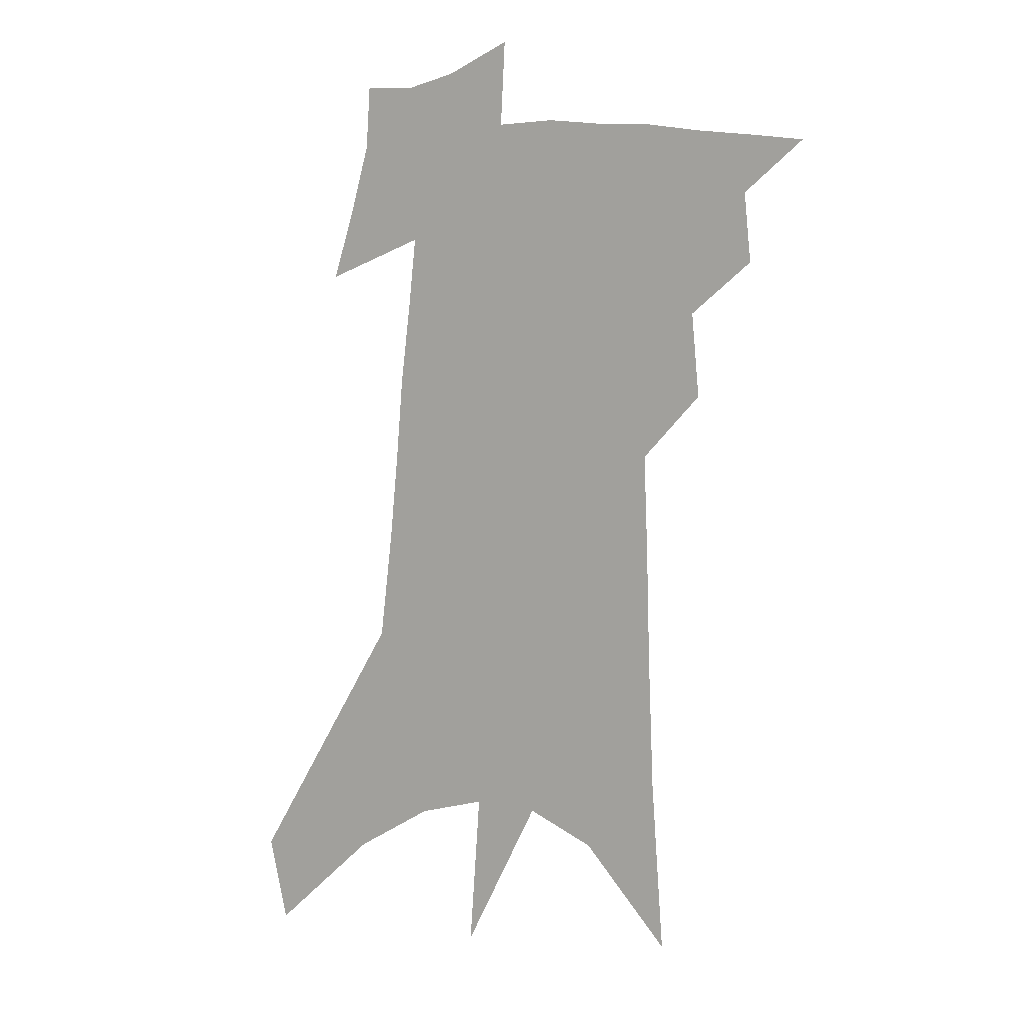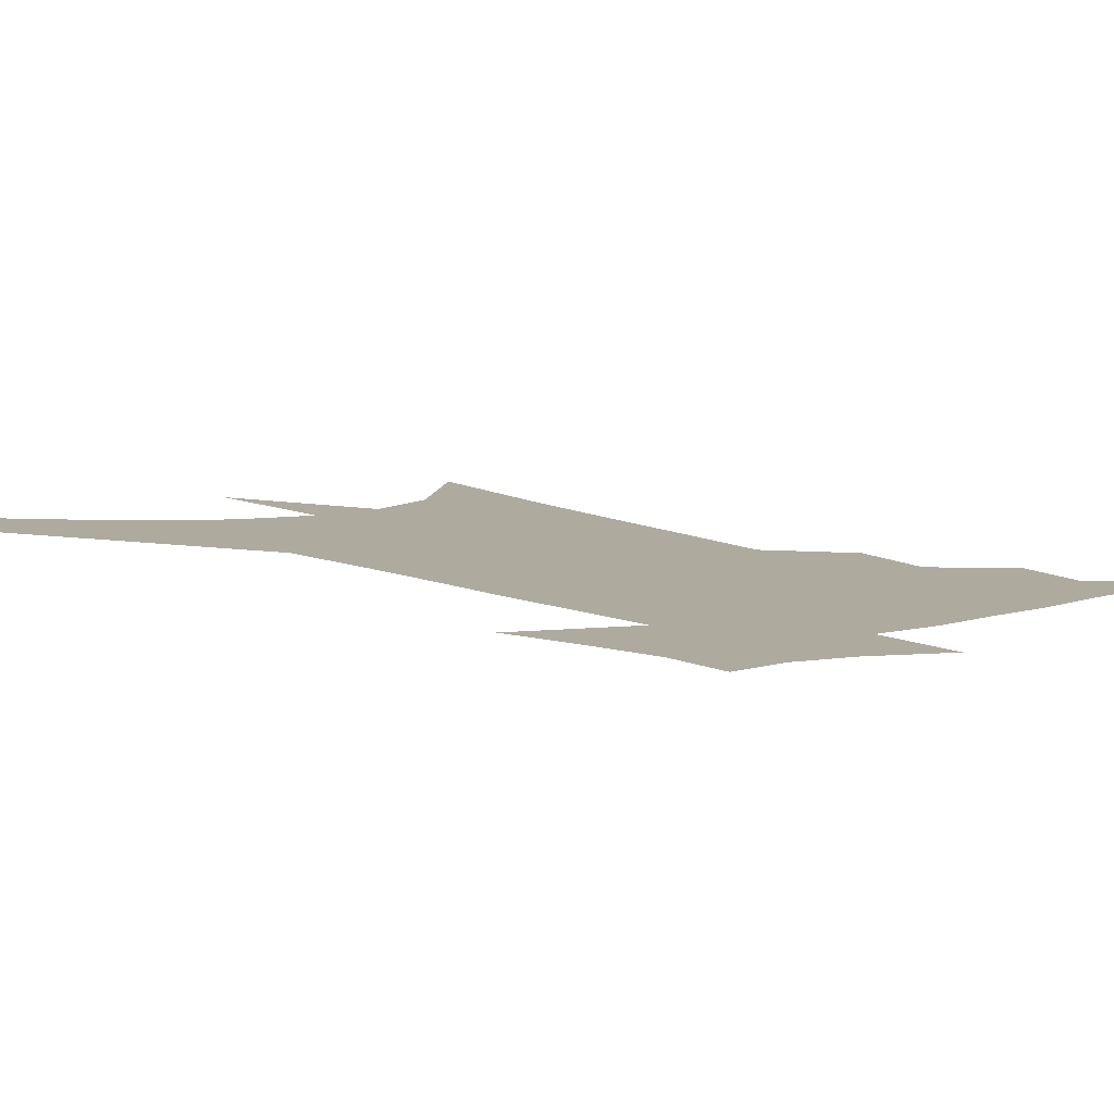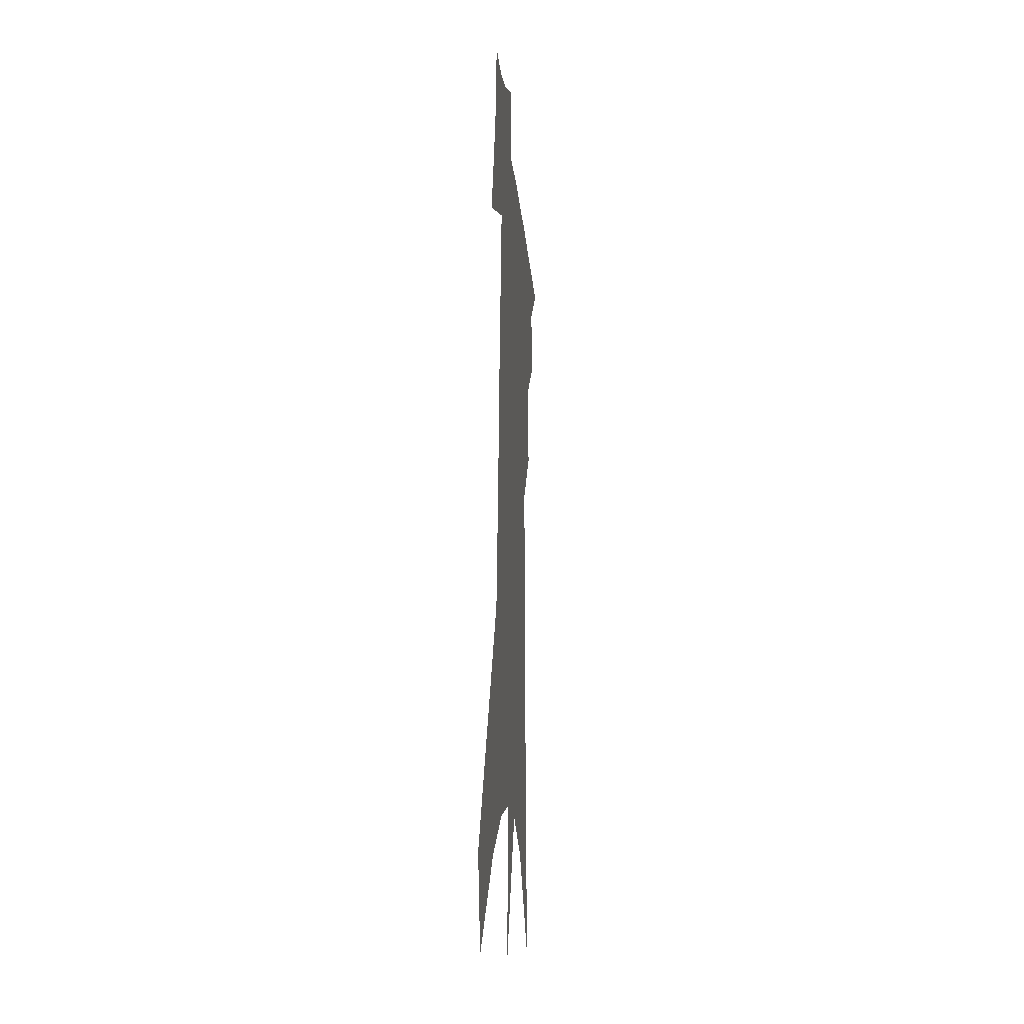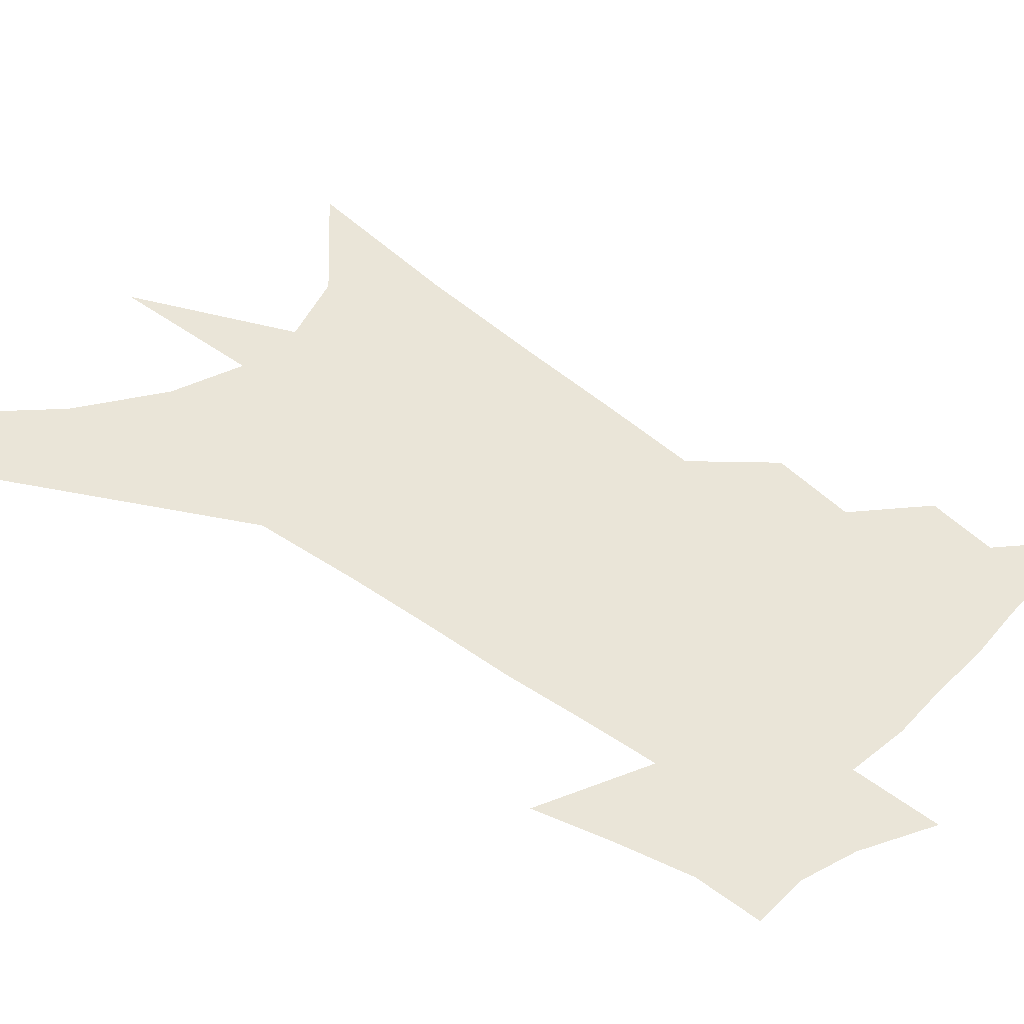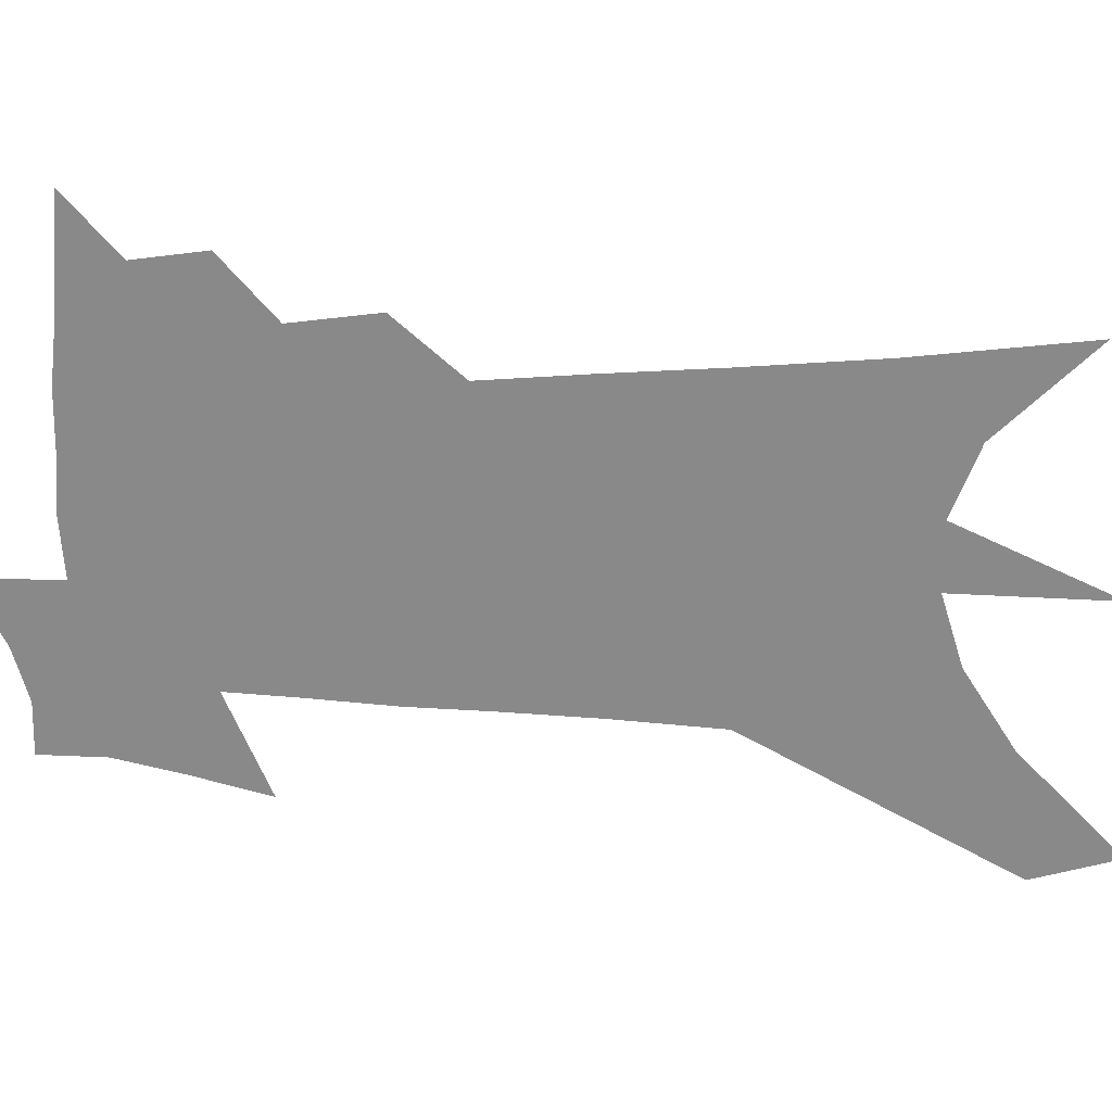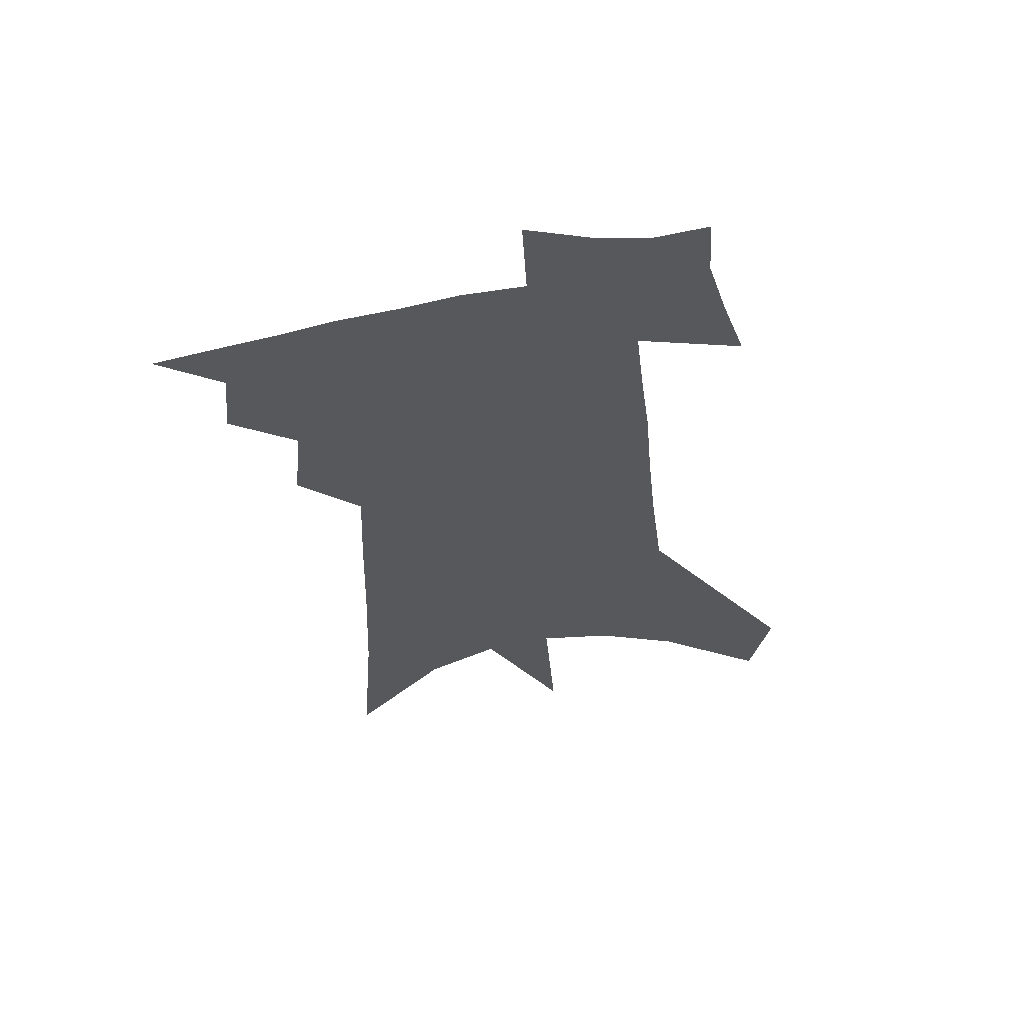
<metadata>
{"format":"obj","ext":"obj","renderer":"f3d","projection":"perspective","resolution":1024,"background":"white","views":[{"elev":6.6,"azim":-148.6,"up":"+Y"},{"elev":9.2,"azim":144.7,"up":"+Z"},{"elev":-16.9,"azim":95.1,"up":"+Y"},{"elev":45.2,"azim":134.9,"up":"+Z"},{"elev":-63.3,"azim":-88.7,"up":"+Z"},{"elev":60.4,"azim":-11.3,"up":"+Y"}]}
</metadata>
<code>
v 507.8 421.8 0
v 525.6 383.1 0
v 527.9 405.4 0
v 526 423.9 0
v 543.9 338.9 0
v 546.4 366.2 0
v 547.3 388.1 0
v 547 407.5 0
v 545 425.8 0
v 555.7 149.4 0
v 559.8 205.1 0
v 561.5 248.6 0
v 562.5 285.2 0
v 563.8 318 0
v 565.7 347.2 0
v 566.4 370.7 0
v 566.5 390.9 0
v 565.4 409.3 0
v 563.2 428.4 0
v 584.8 180.9 0
v 584.6 223.9 0
v 584.3 262.3 0
v 584.4 296.4 0
v 584.3 324.8 0
v 584.7 350.7 0
v 584.7 372.5 0
v 585 393 0
v 583.7 410.9 0
v 582.3 429.2 0
v 607.6 190.2 0
v 606 229.1 0
v 604.6 262.4 0
v 603.8 300.4 0
v 603.1 326.2 0
v 603 352.8 0
v 602.7 374.2 0
v 602.6 394.1 0
v 602.4 411.8 0
v 600.6 431 0
v 633.6 139.6 0
v 629.9 190.6 0
v 627 231.9 0
v 624.8 267.3 0
v 623.1 300.3 0
v 621.6 329.2 0
v 621 352.5 0
v 620.1 375.9 0
v 620 394.4 0
v 620.1 412.4 0
v 620.5 430.1 0
v 619 458 0
v 653.5 183.9 0
v 649.3 226.5 0
v 645.7 263.9 0
v 643.7 294.7 0
v 642 322.8 0
v 640.6 348.1 0
v 638.3 373.3 0
v 637.4 394 0
v 637.2 412 0
v 638.3 429.2 0
v 641 448.3 0
v 680.8 167.6 0
v 676.2 210.1 0
v 671.9 248.1 0
v 667.6 283.5 0
v 664.6 313.8 0
v 662.3 340.6 0
v 659 367.4 0
v 656.4 391 0
v 654.1 410.8 0
v 654.6 427.6 0
v 658.6 444 0
v 717.6 134.3 0
v 724.3 162.4 0
v 691.2 377.8 0
v 683.4 401.9 0
v 677 424 0
v 675.6 444.9 0
f 3 4 1
f 6 7 2
f 2 7 3
f 7 8 3
f 3 8 4
f 8 9 4
f 14 15 5
f 5 15 6
f 15 16 6
f 6 16 7
f 16 17 7
f 7 17 8
f 17 18 8
f 8 18 9
f 18 19 9
f 10 20 11
f 20 21 11
f 11 21 12
f 21 22 12
f 12 22 13
f 22 23 13
f 13 23 14
f 23 24 14
f 14 24 15
f 24 25 15
f 15 25 16
f 25 26 16
f 16 26 17
f 26 27 17
f 17 27 18
f 27 28 18
f 18 28 19
f 28 29 19
f 20 30 21
f 30 31 21
f 21 31 22
f 31 32 22
f 22 32 23
f 32 33 23
f 23 33 24
f 33 34 24
f 24 34 25
f 34 35 25
f 25 35 26
f 35 36 26
f 26 36 27
f 36 37 27
f 27 37 28
f 37 38 28
f 28 38 29
f 38 39 29
f 40 41 30
f 30 41 31
f 41 42 31
f 31 42 32
f 42 43 32
f 32 43 33
f 43 44 33
f 33 44 34
f 44 45 34
f 34 45 35
f 45 46 35
f 35 46 36
f 46 47 36
f 36 47 37
f 47 48 37
f 37 48 38
f 48 49 38
f 38 49 39
f 49 50 39
f 41 52 42
f 52 53 42
f 42 53 43
f 53 54 43
f 43 54 44
f 54 55 44
f 44 55 45
f 55 56 45
f 45 56 46
f 56 57 46
f 46 57 47
f 57 58 47
f 47 58 48
f 58 59 48
f 48 59 49
f 59 60 49
f 49 60 50
f 60 61 50
f 50 61 51
f 61 62 51
f 52 63 53
f 63 64 53
f 53 64 54
f 64 65 54
f 54 65 55
f 65 66 55
f 55 66 56
f 66 67 56
f 56 67 57
f 67 68 57
f 57 68 58
f 68 69 58
f 58 69 59
f 69 70 59
f 59 70 60
f 70 71 60
f 60 71 61
f 71 72 61
f 61 72 62
f 72 73 62
f 63 74 64
f 74 75 64
f 64 75 65
f 70 76 71
f 76 77 71
f 71 77 72
f 77 78 72
f 72 78 73
f 78 79 73

</code>
